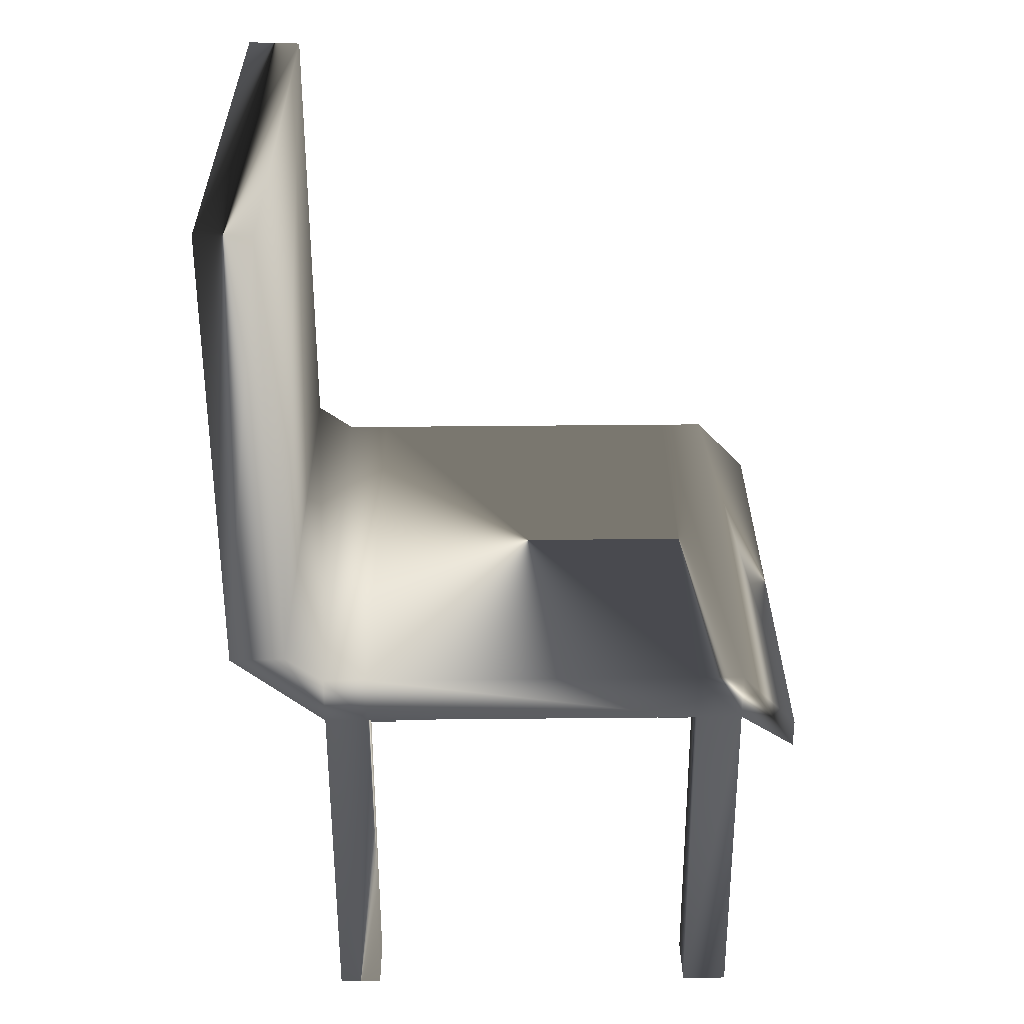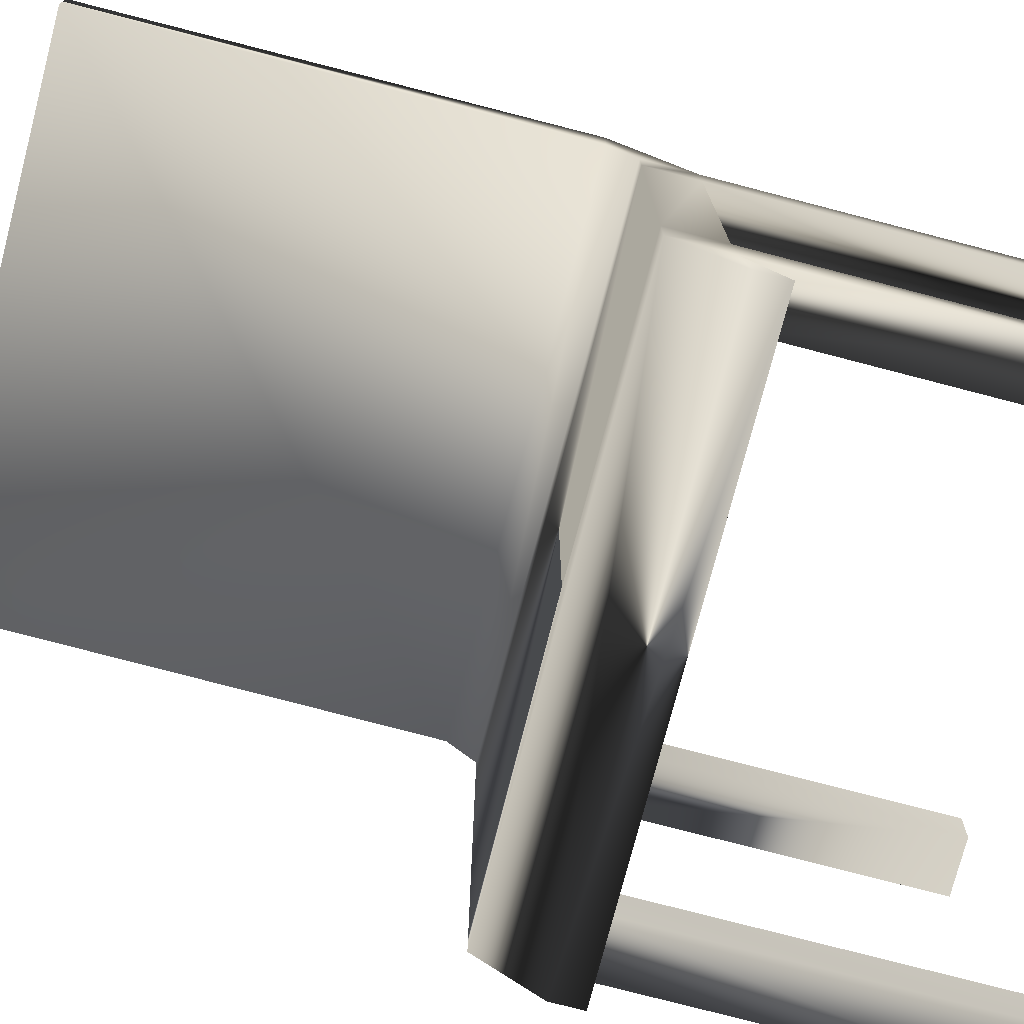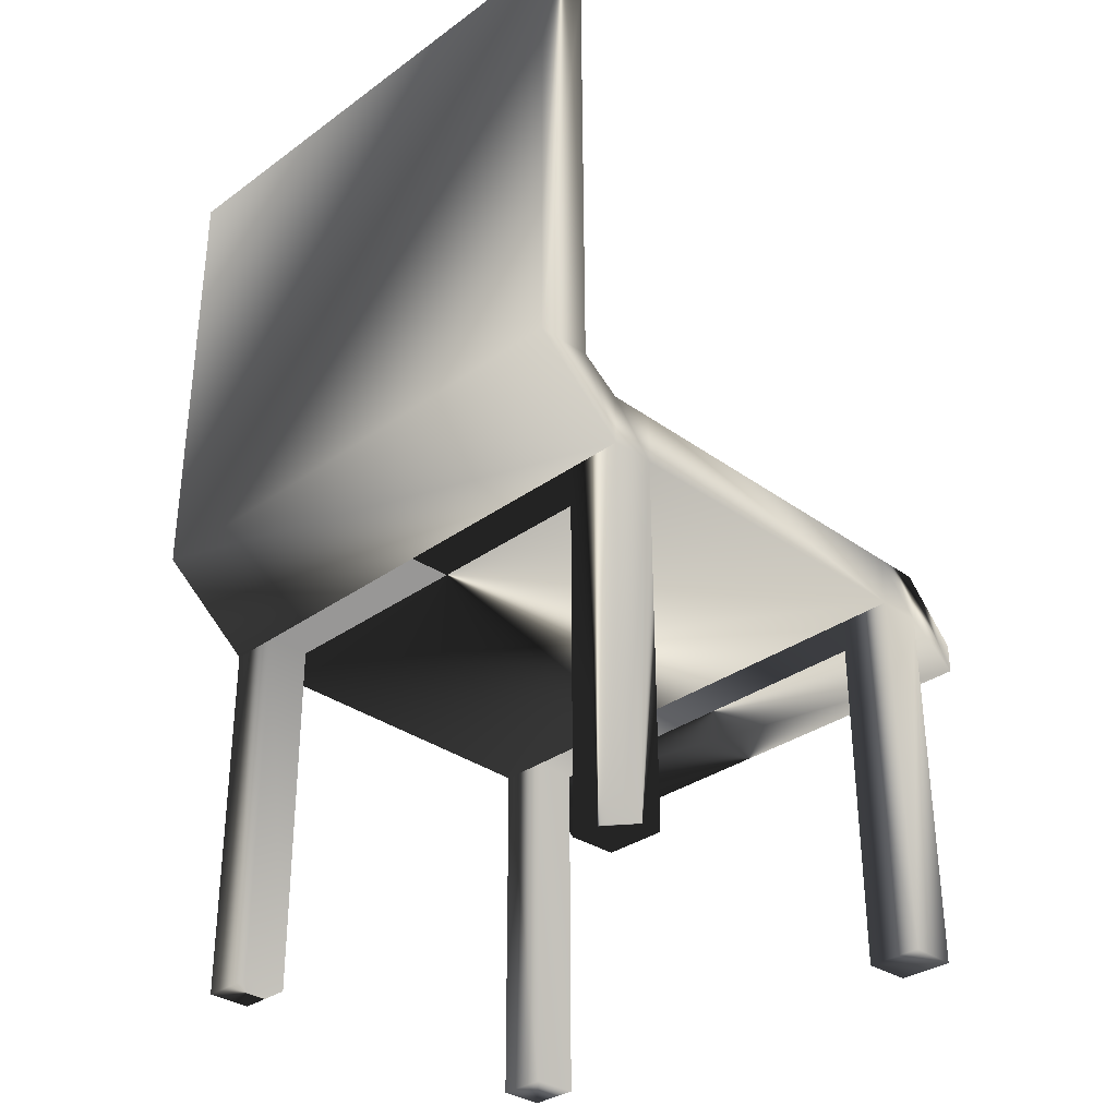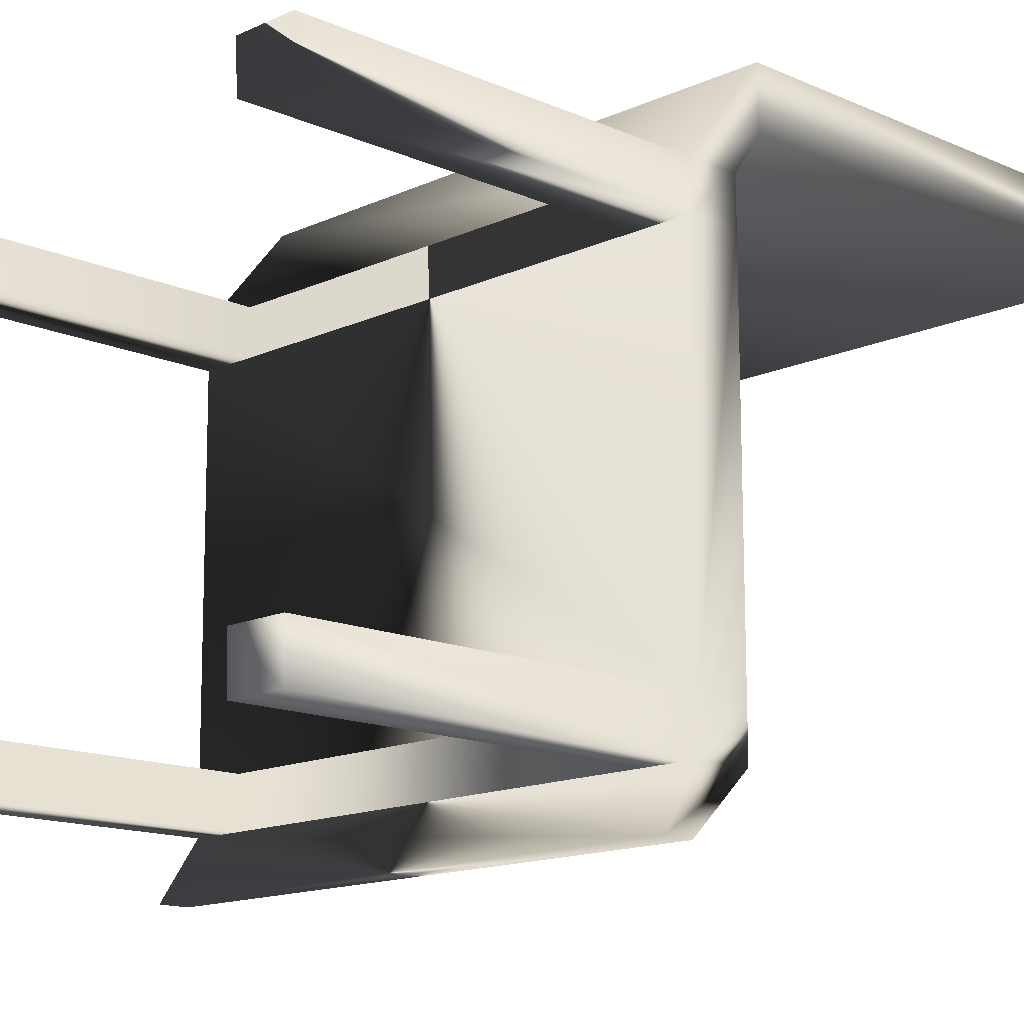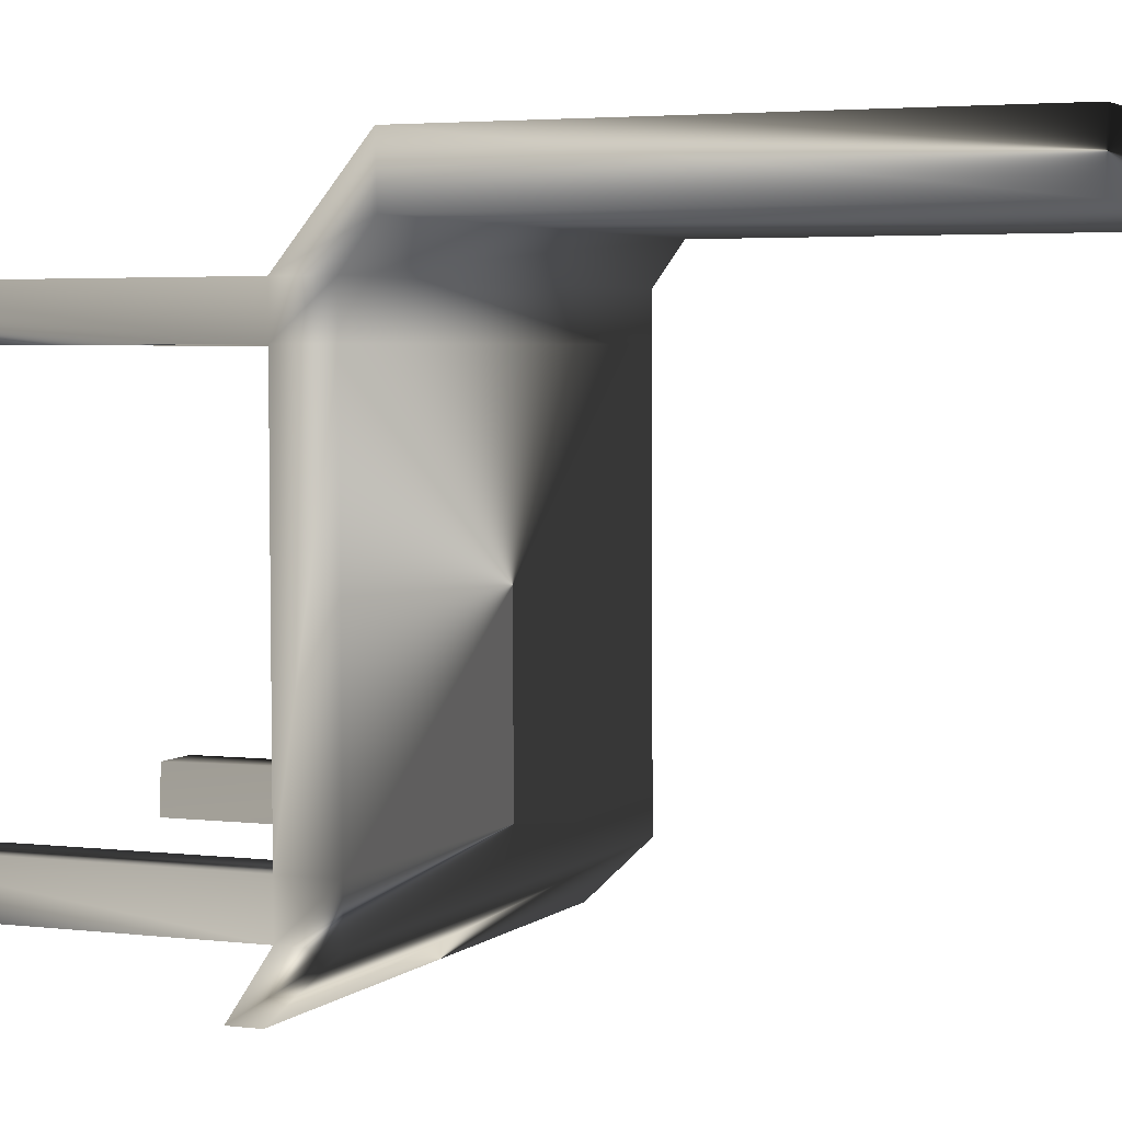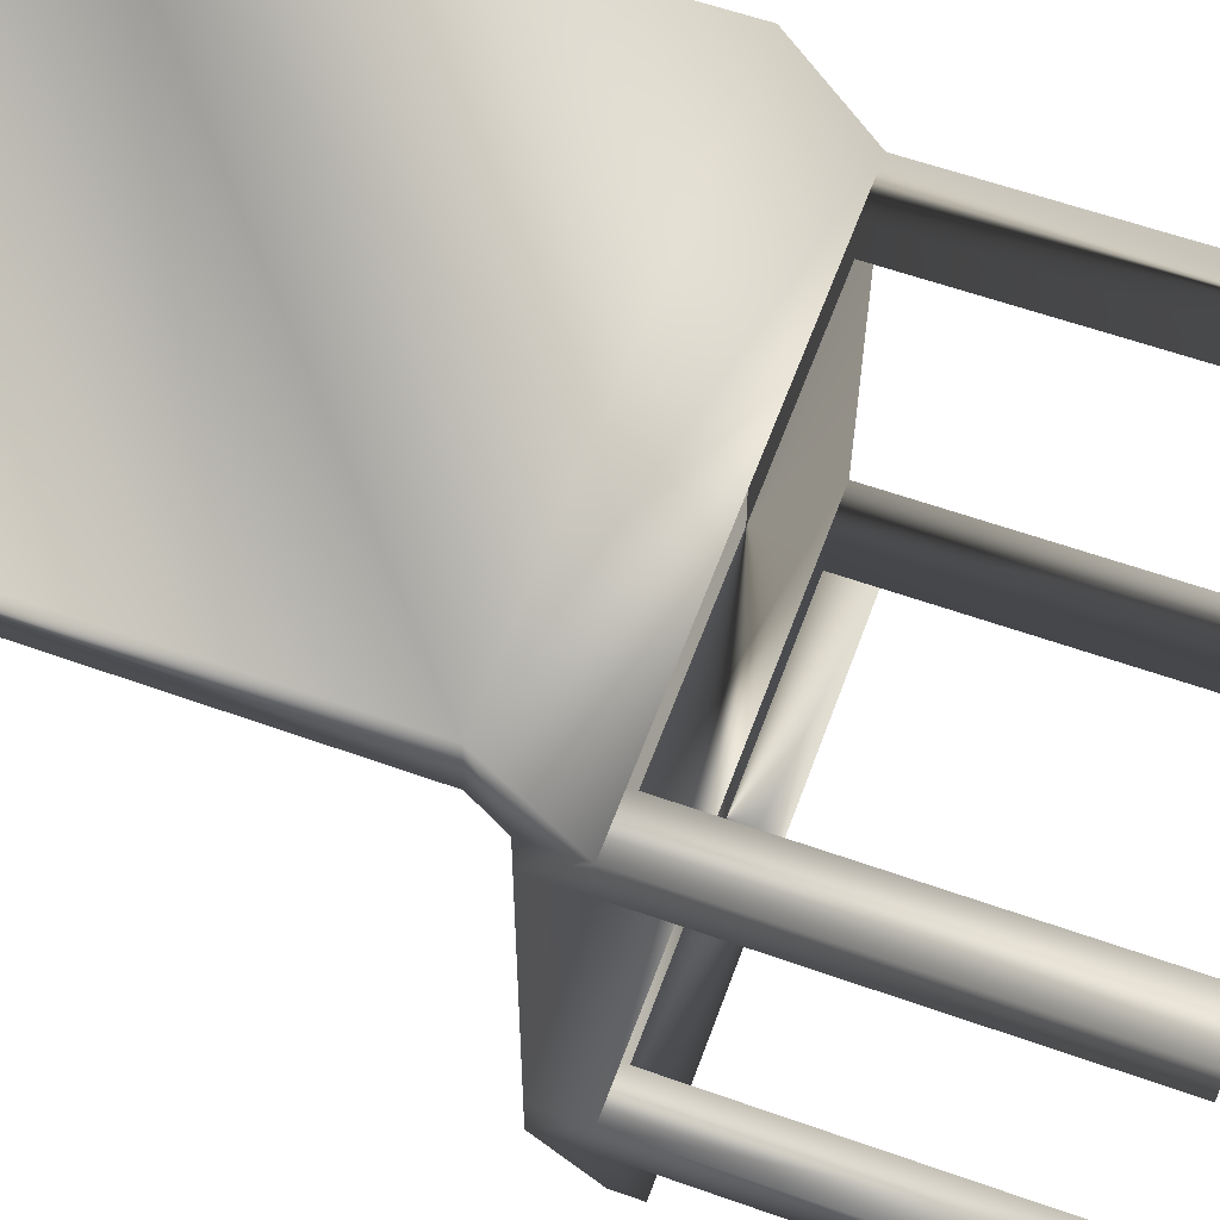
<metadata>
{"format":"obj","ext":"obj","renderer":"f3d","projection":"perspective","resolution":1024,"background":"white","views":[{"elev":31.3,"azim":89.4,"up":"+Y"},{"elev":-76.4,"azim":-104.6,"up":"+Z"},{"elev":-32.8,"azim":44.9,"up":"+Y"},{"elev":-14.2,"azim":45.4,"up":"+Z"},{"elev":3.7,"azim":113.3,"up":"+Z"},{"elev":59.4,"azim":-70.0,"up":"+Z"}]}
</metadata>
<code>
o Cube_Cube
v -3.652 5.712 3.295
v 4.368 5.712 3.295
v 4.368 5.709 3.944
v -3.652 5.71 3.944
v -3.652 6.469 3.297
v 4.368 6.468 3.297
v 4.368 6.466 3.947
v -3.652 6.467 3.947
v -3.652 6.88 4.518
v 4.368 6.879 4.518
v -3.652 6.858 5.348
v 4.368 6.858 5.348
v 4.347 13.85 5.365
v -3.628 13.85 5.365
v 4.347 13.83 4.534
v -3.628 13.83 4.534
v 4.368 6.485 -1.823
v -3.652 6.486 -1.823
v 4.368 5.729 -1.825
v -3.652 5.729 -1.825
v -3.652 5.731 -2.517
v 4.368 5.731 -2.517
v -3.652 6.488 -2.514
v 4.368 6.488 -2.514
v 4.368 5.614 -3.348
v -3.652 5.615 -3.348
v 4.368 5.18 -3.349
v -3.652 5.181 -3.349
v 3.587 5.731 -2.517
v -2.892 5.731 -2.517
v -2.917 5.729 -1.825
v 3.562 5.729 -1.825
v 3.562 0.24 -1.843
v 3.586 0.2423 -2.535
v 4.368 0.2423 -2.535
v 4.368 0.24 -1.843
v -2.917 0.2404 -1.843
v -2.893 0.2427 -2.535
v -3.652 0.2427 -2.535
v -3.652 0.2404 -1.843
v 3.541 5.712 3.295
v -2.846 5.712 3.295
v -2.871 5.71 3.944
v 3.516 5.709 3.944
v -2.871 0.2211 3.926
v -2.846 0.2233 3.276
v -3.652 0.2211 3.926
v -3.652 0.2233 3.276
v 3.516 0.2207 3.926
v 3.54 0.2229 3.276
v 4.368 0.2207 3.926
v 4.368 0.2229 3.276
f 5 8 7 6
f 2 6 7 3
f 5 1 4 8
f 8 4 11 9
f 3 7 10 12
f 7 8 9 10
f 11 12 13 14
f 10 9 16 15
f 12 10 15 13
f 9 11 14 16
f 13 15 16 14
f 6 2 19 17
f 1 5 18 20
f 5 6 17 18
f 18 17 24 23
f 20 18 23 21
f 17 19 22 24
f 24 22 27 25
f 21 23 26 28
f 23 24 25 26
f 32 29 34 33
f 32 33 36 19
f 29 22 35 34
f 22 19 36 35
f 31 37 38 30
f 20 40 37 31
f 30 38 39 21
f 20 21 39 40
f 43 45 46 42
f 4 47 45 43
f 1 42 46 48
f 4 1 48 47
f 44 41 50 49
f 3 44 49 51
f 2 52 50 41
f 2 3 51 52
f 25 27 28 26
f 1 4 43 42
f 2 41 44 3
f 42 41 44 43
f 3 12 11 4
f 1 20 19 2
f 21 28 27 22
f 49 50 52 51
f 33 34 35 36
f 37 40 39 38
f 45 47 48 46
f 29 32 31 30
f 7 8 4 3

</code>
